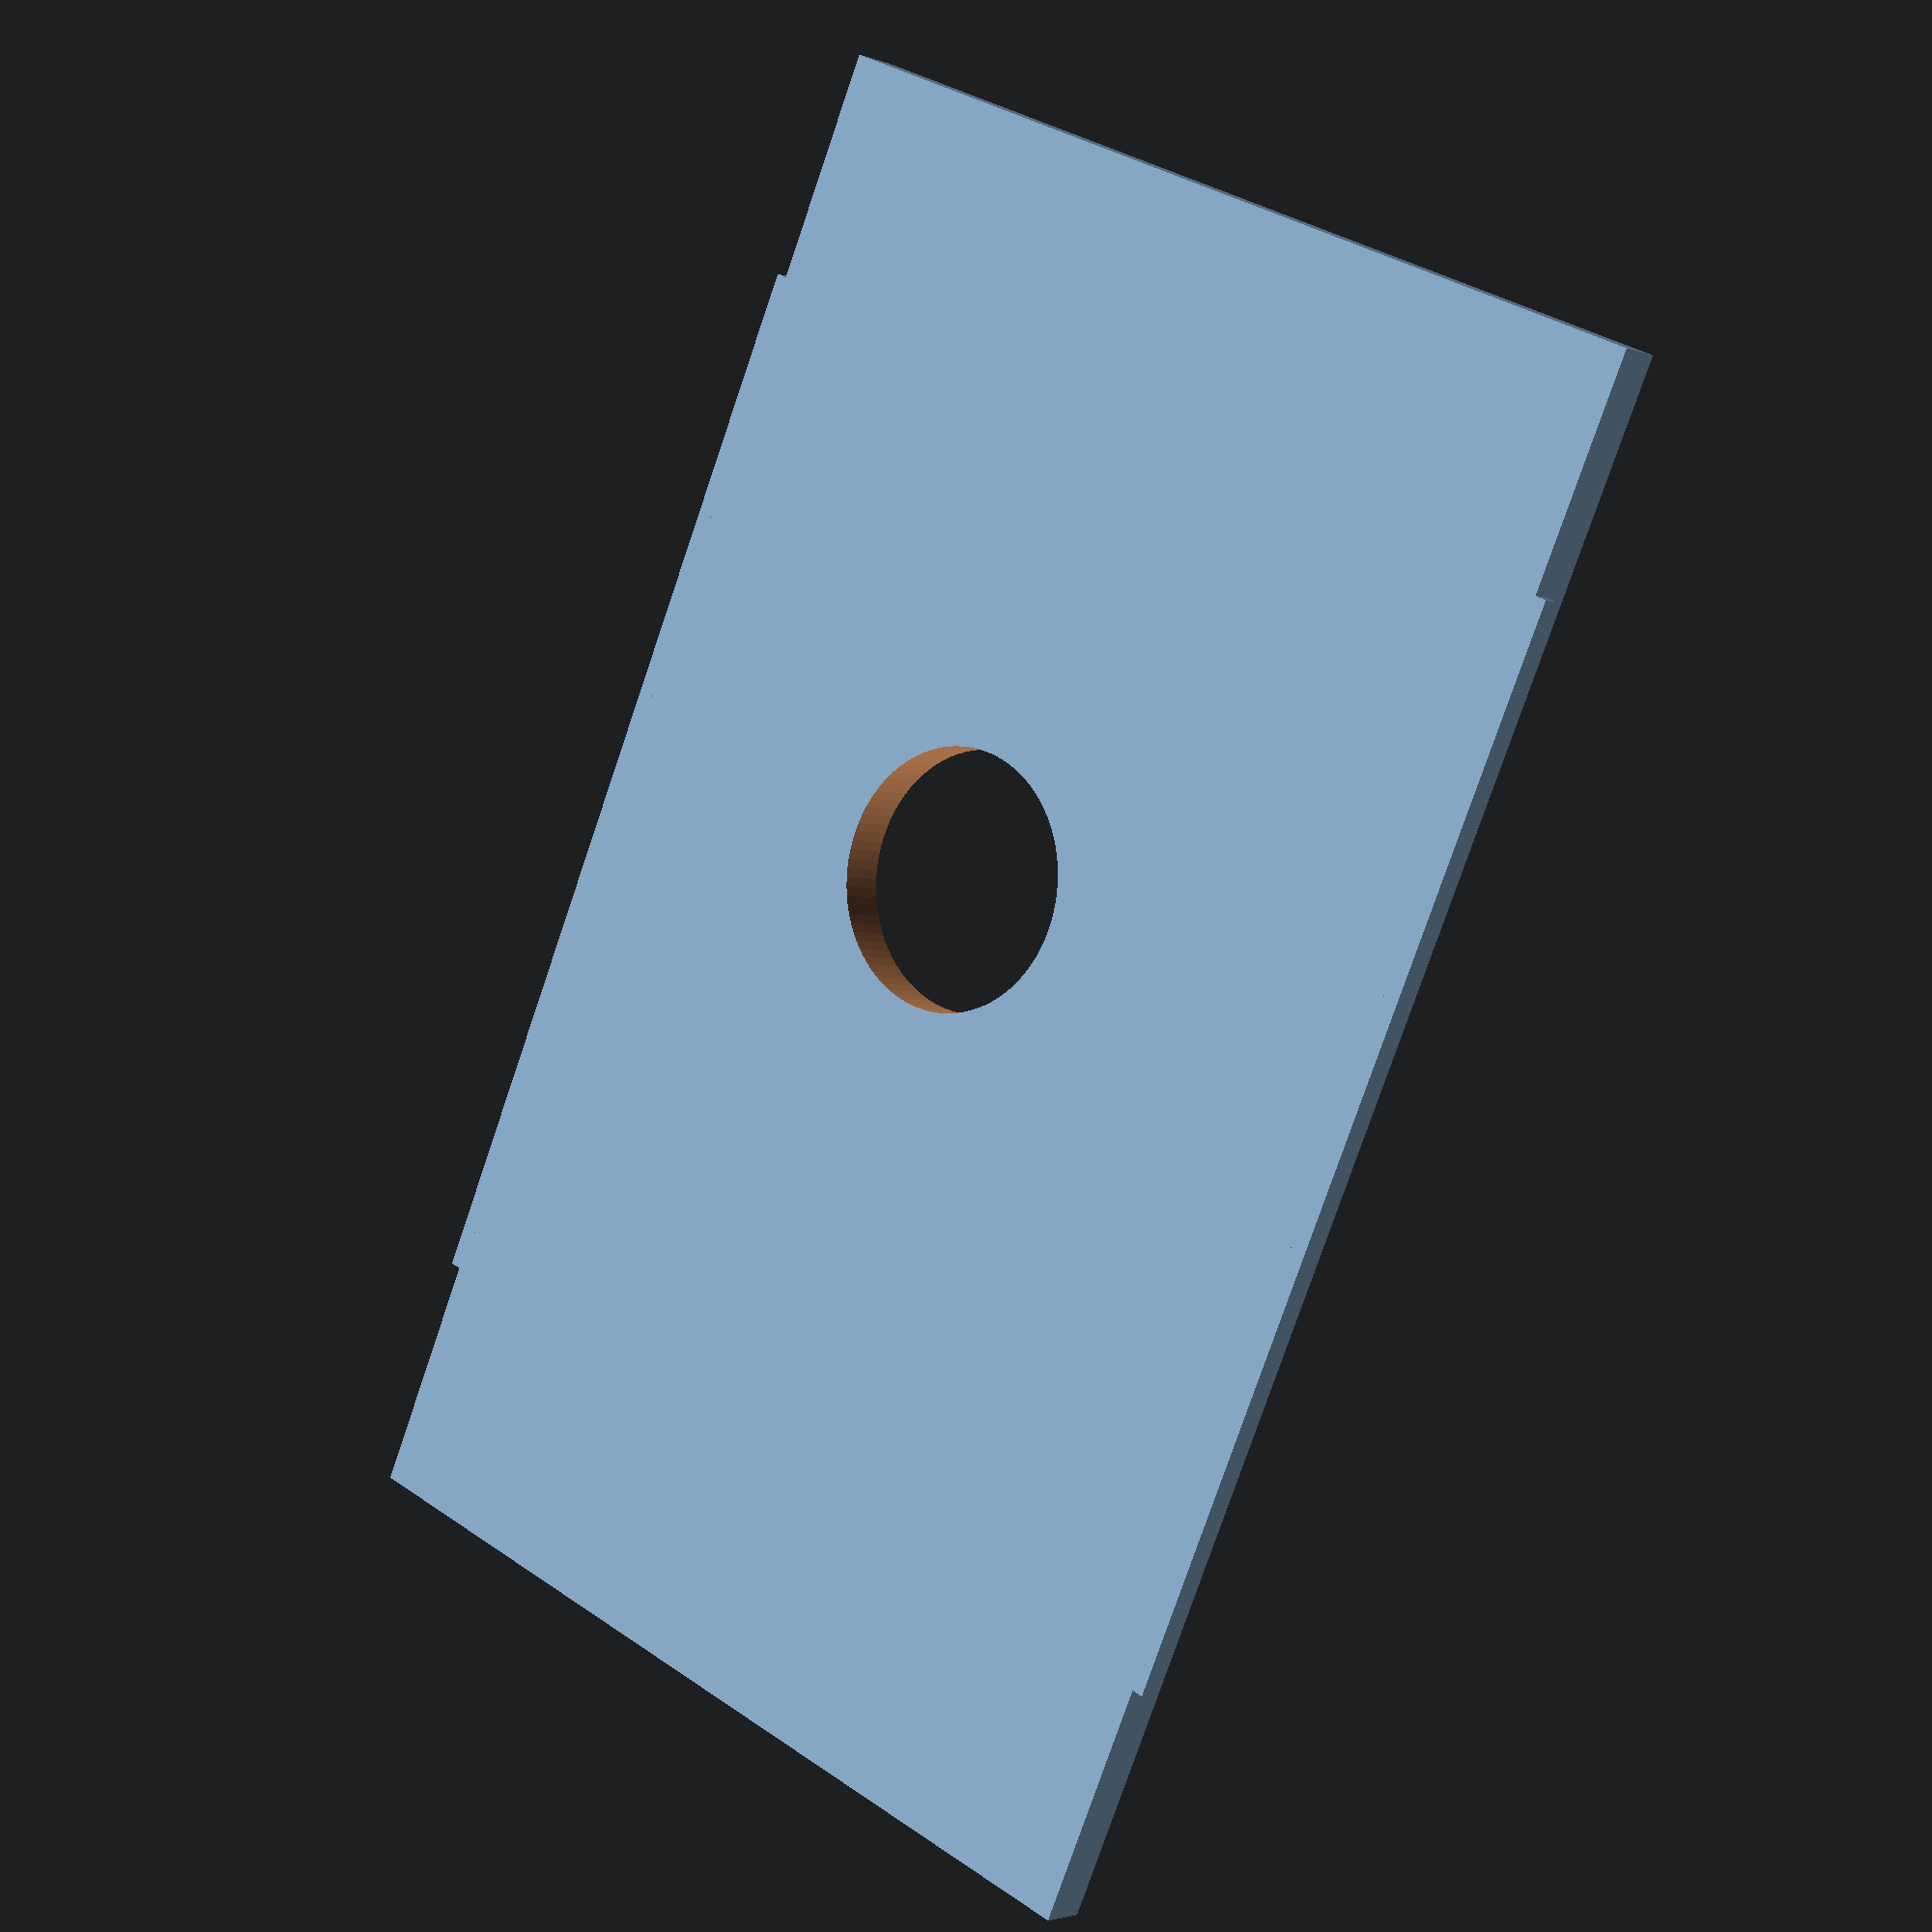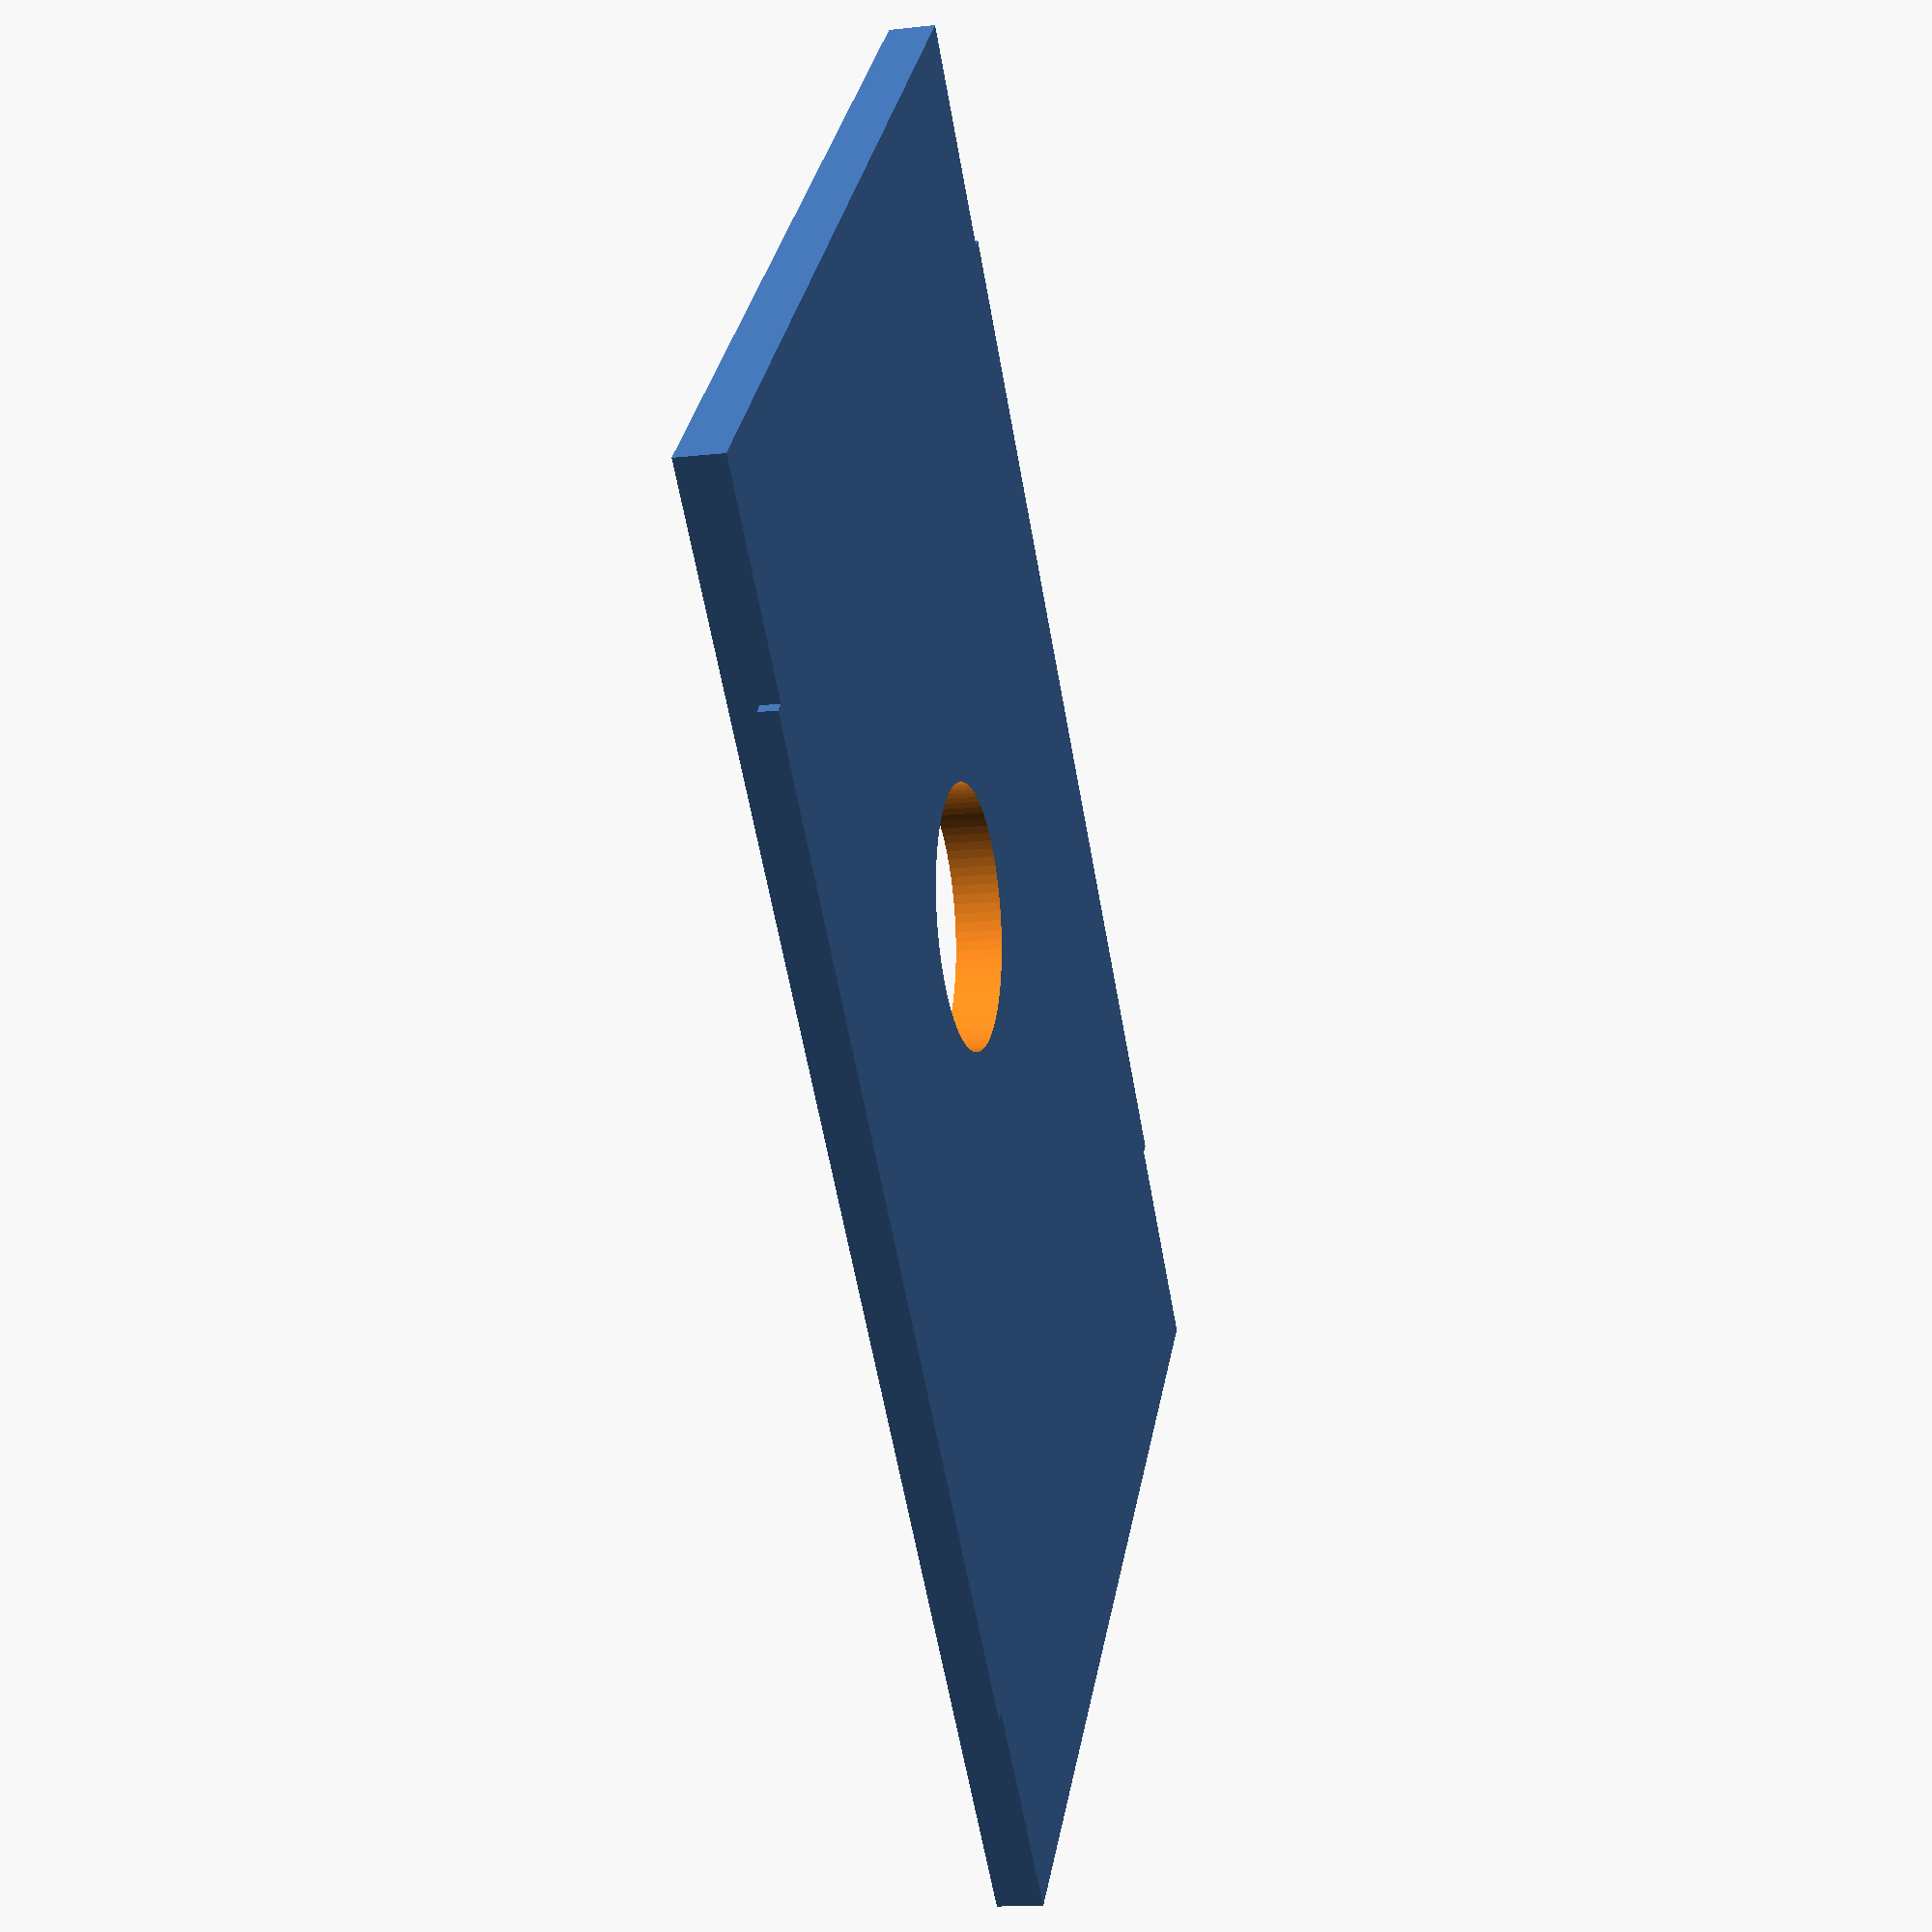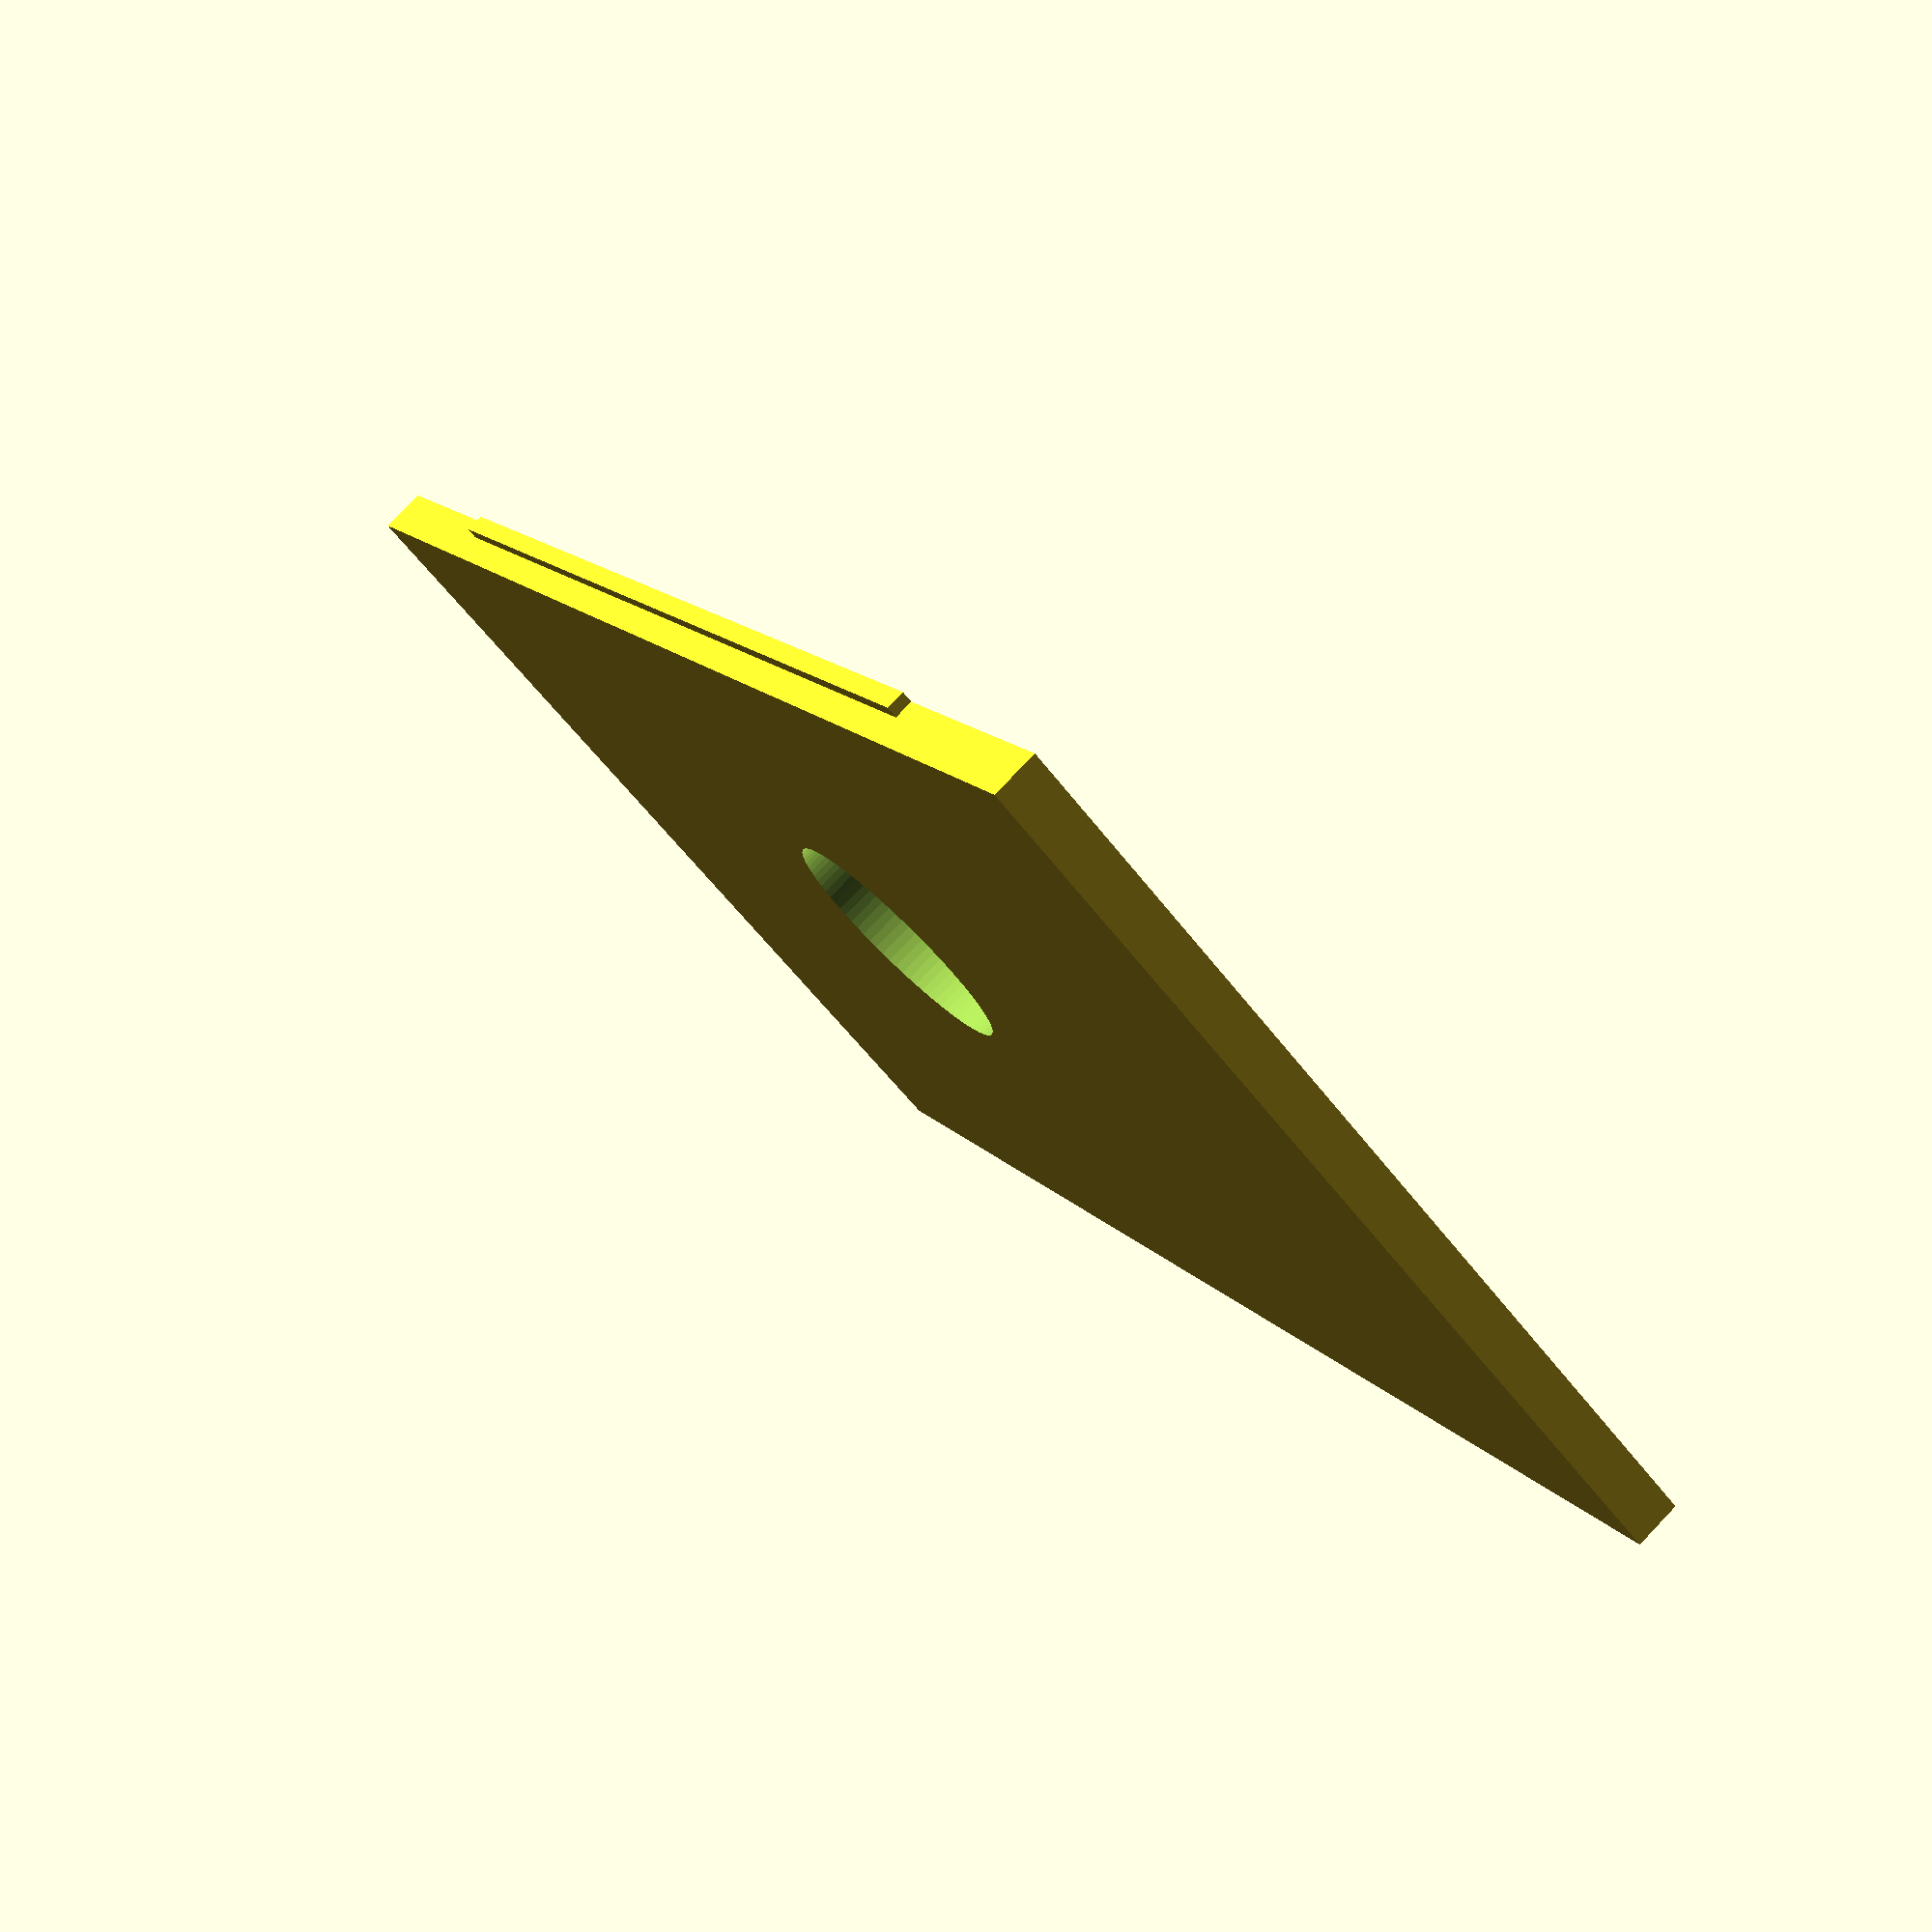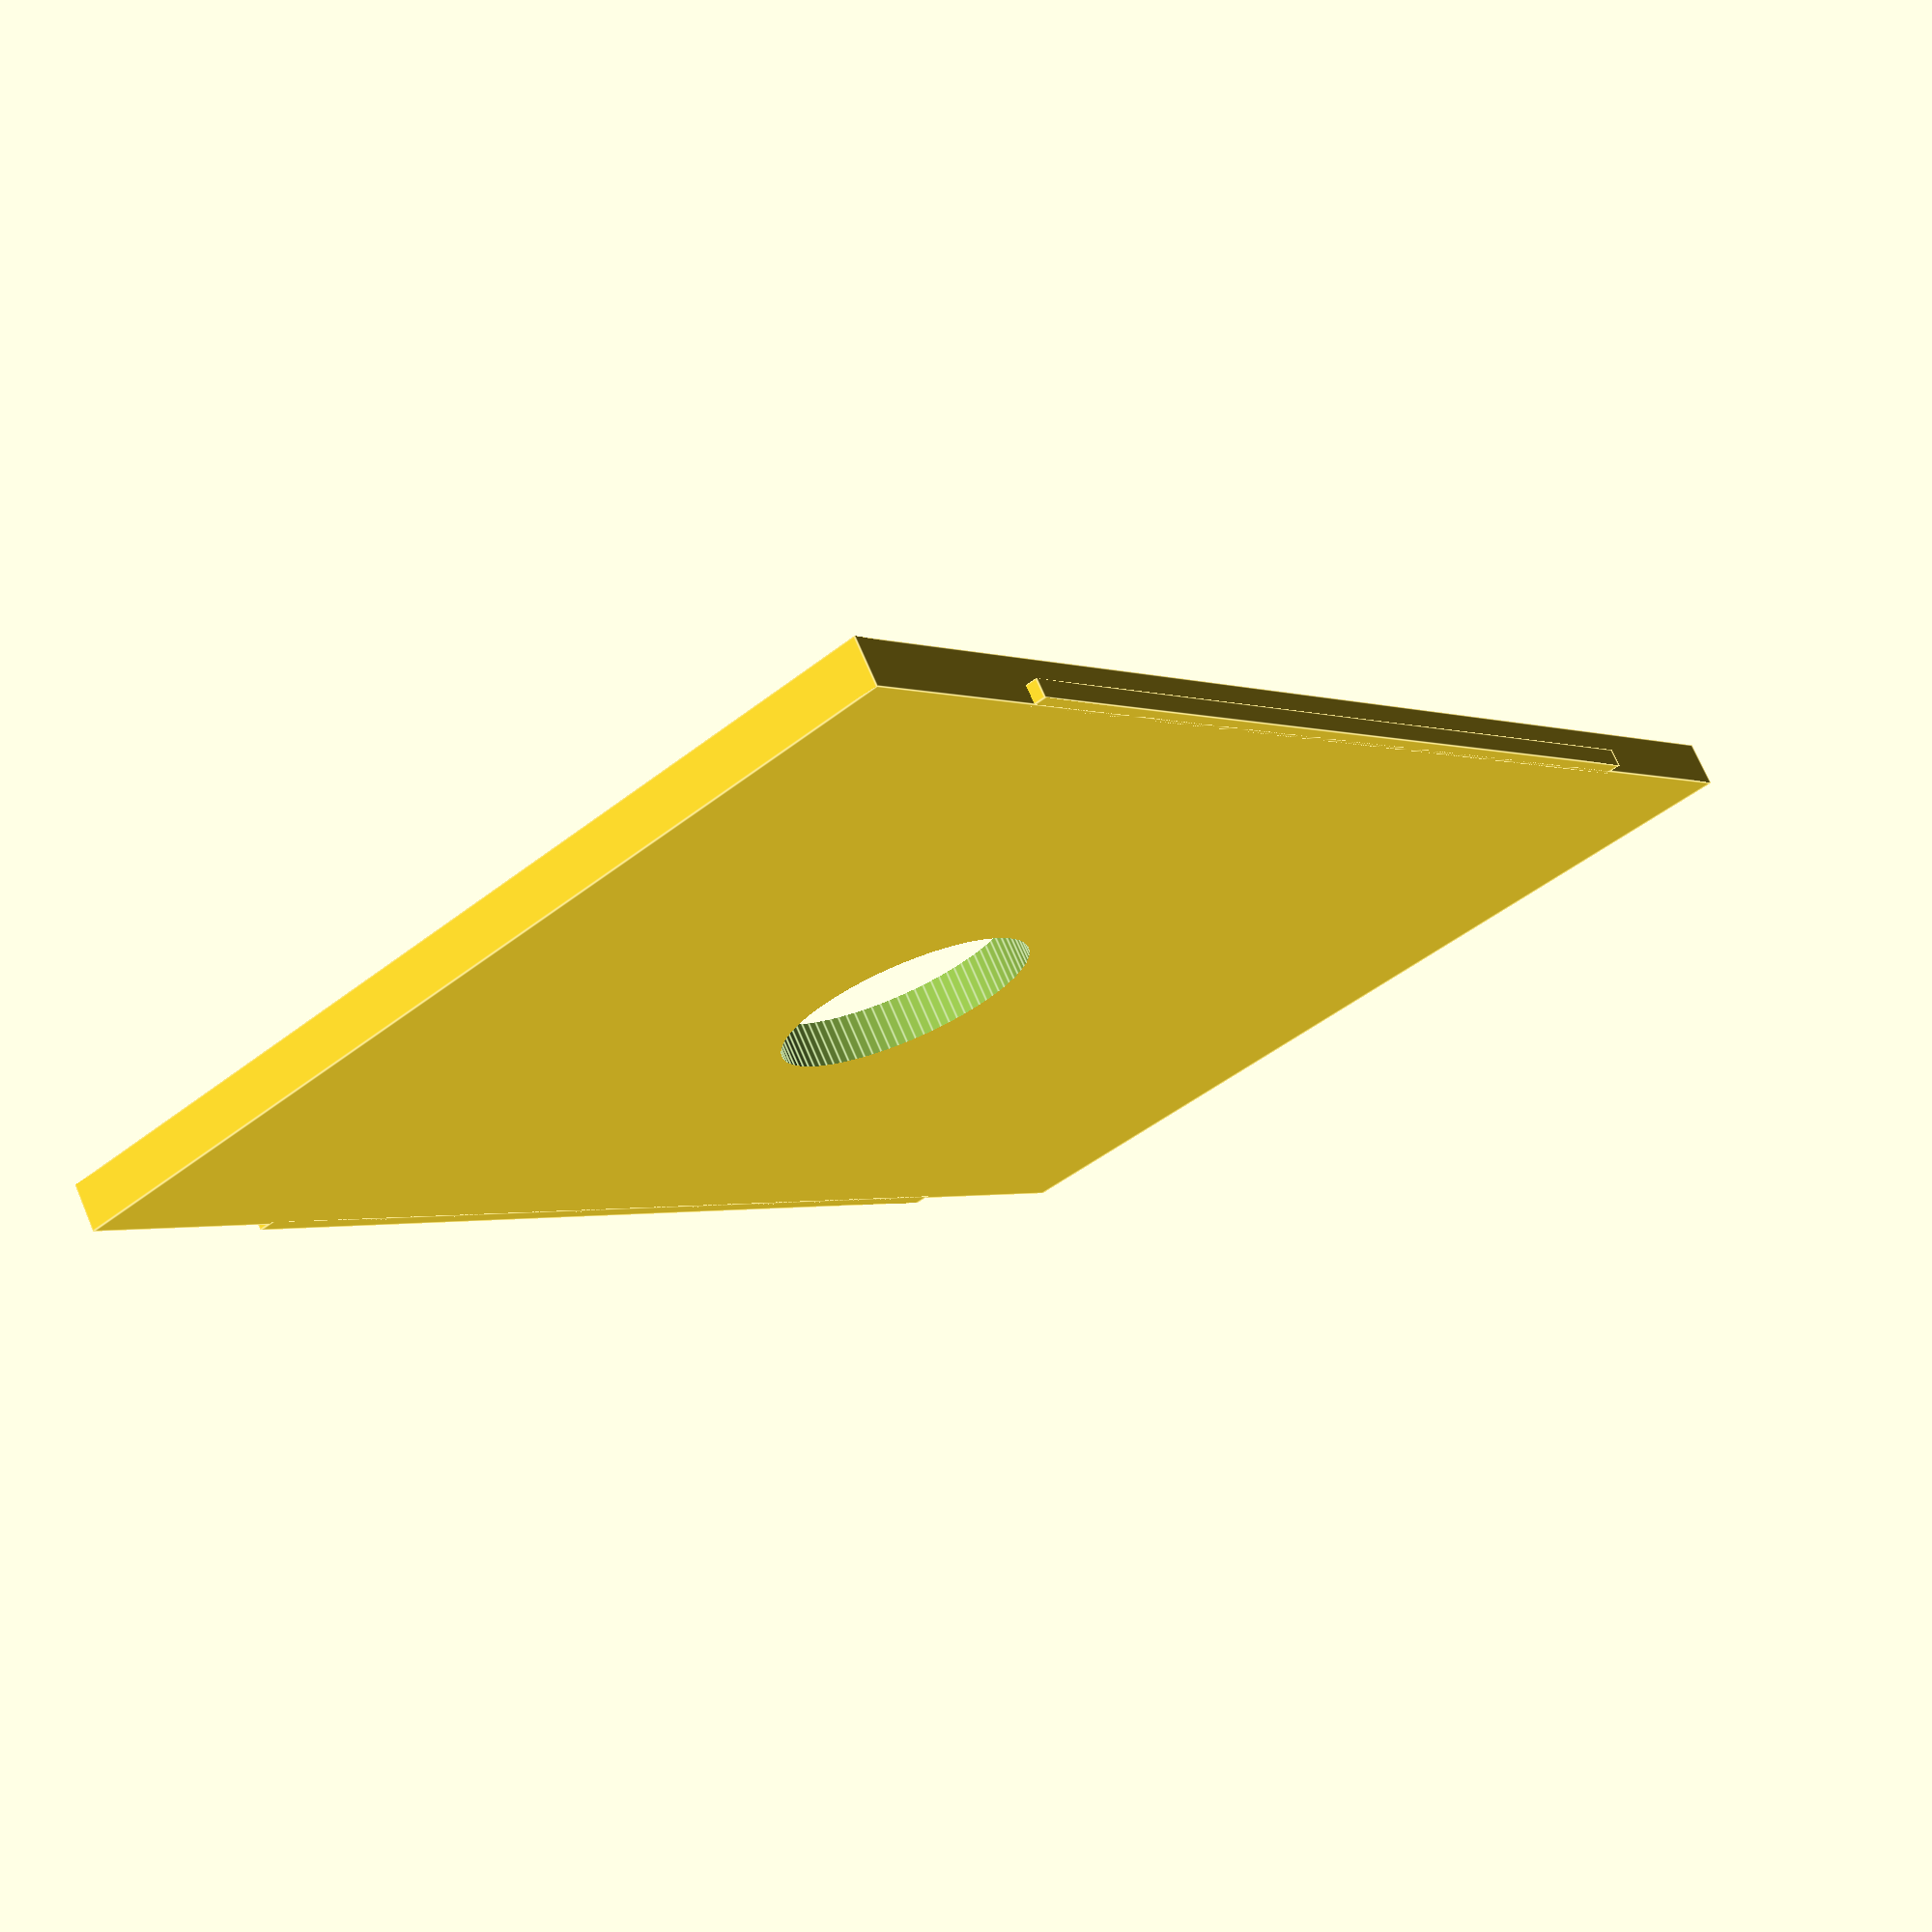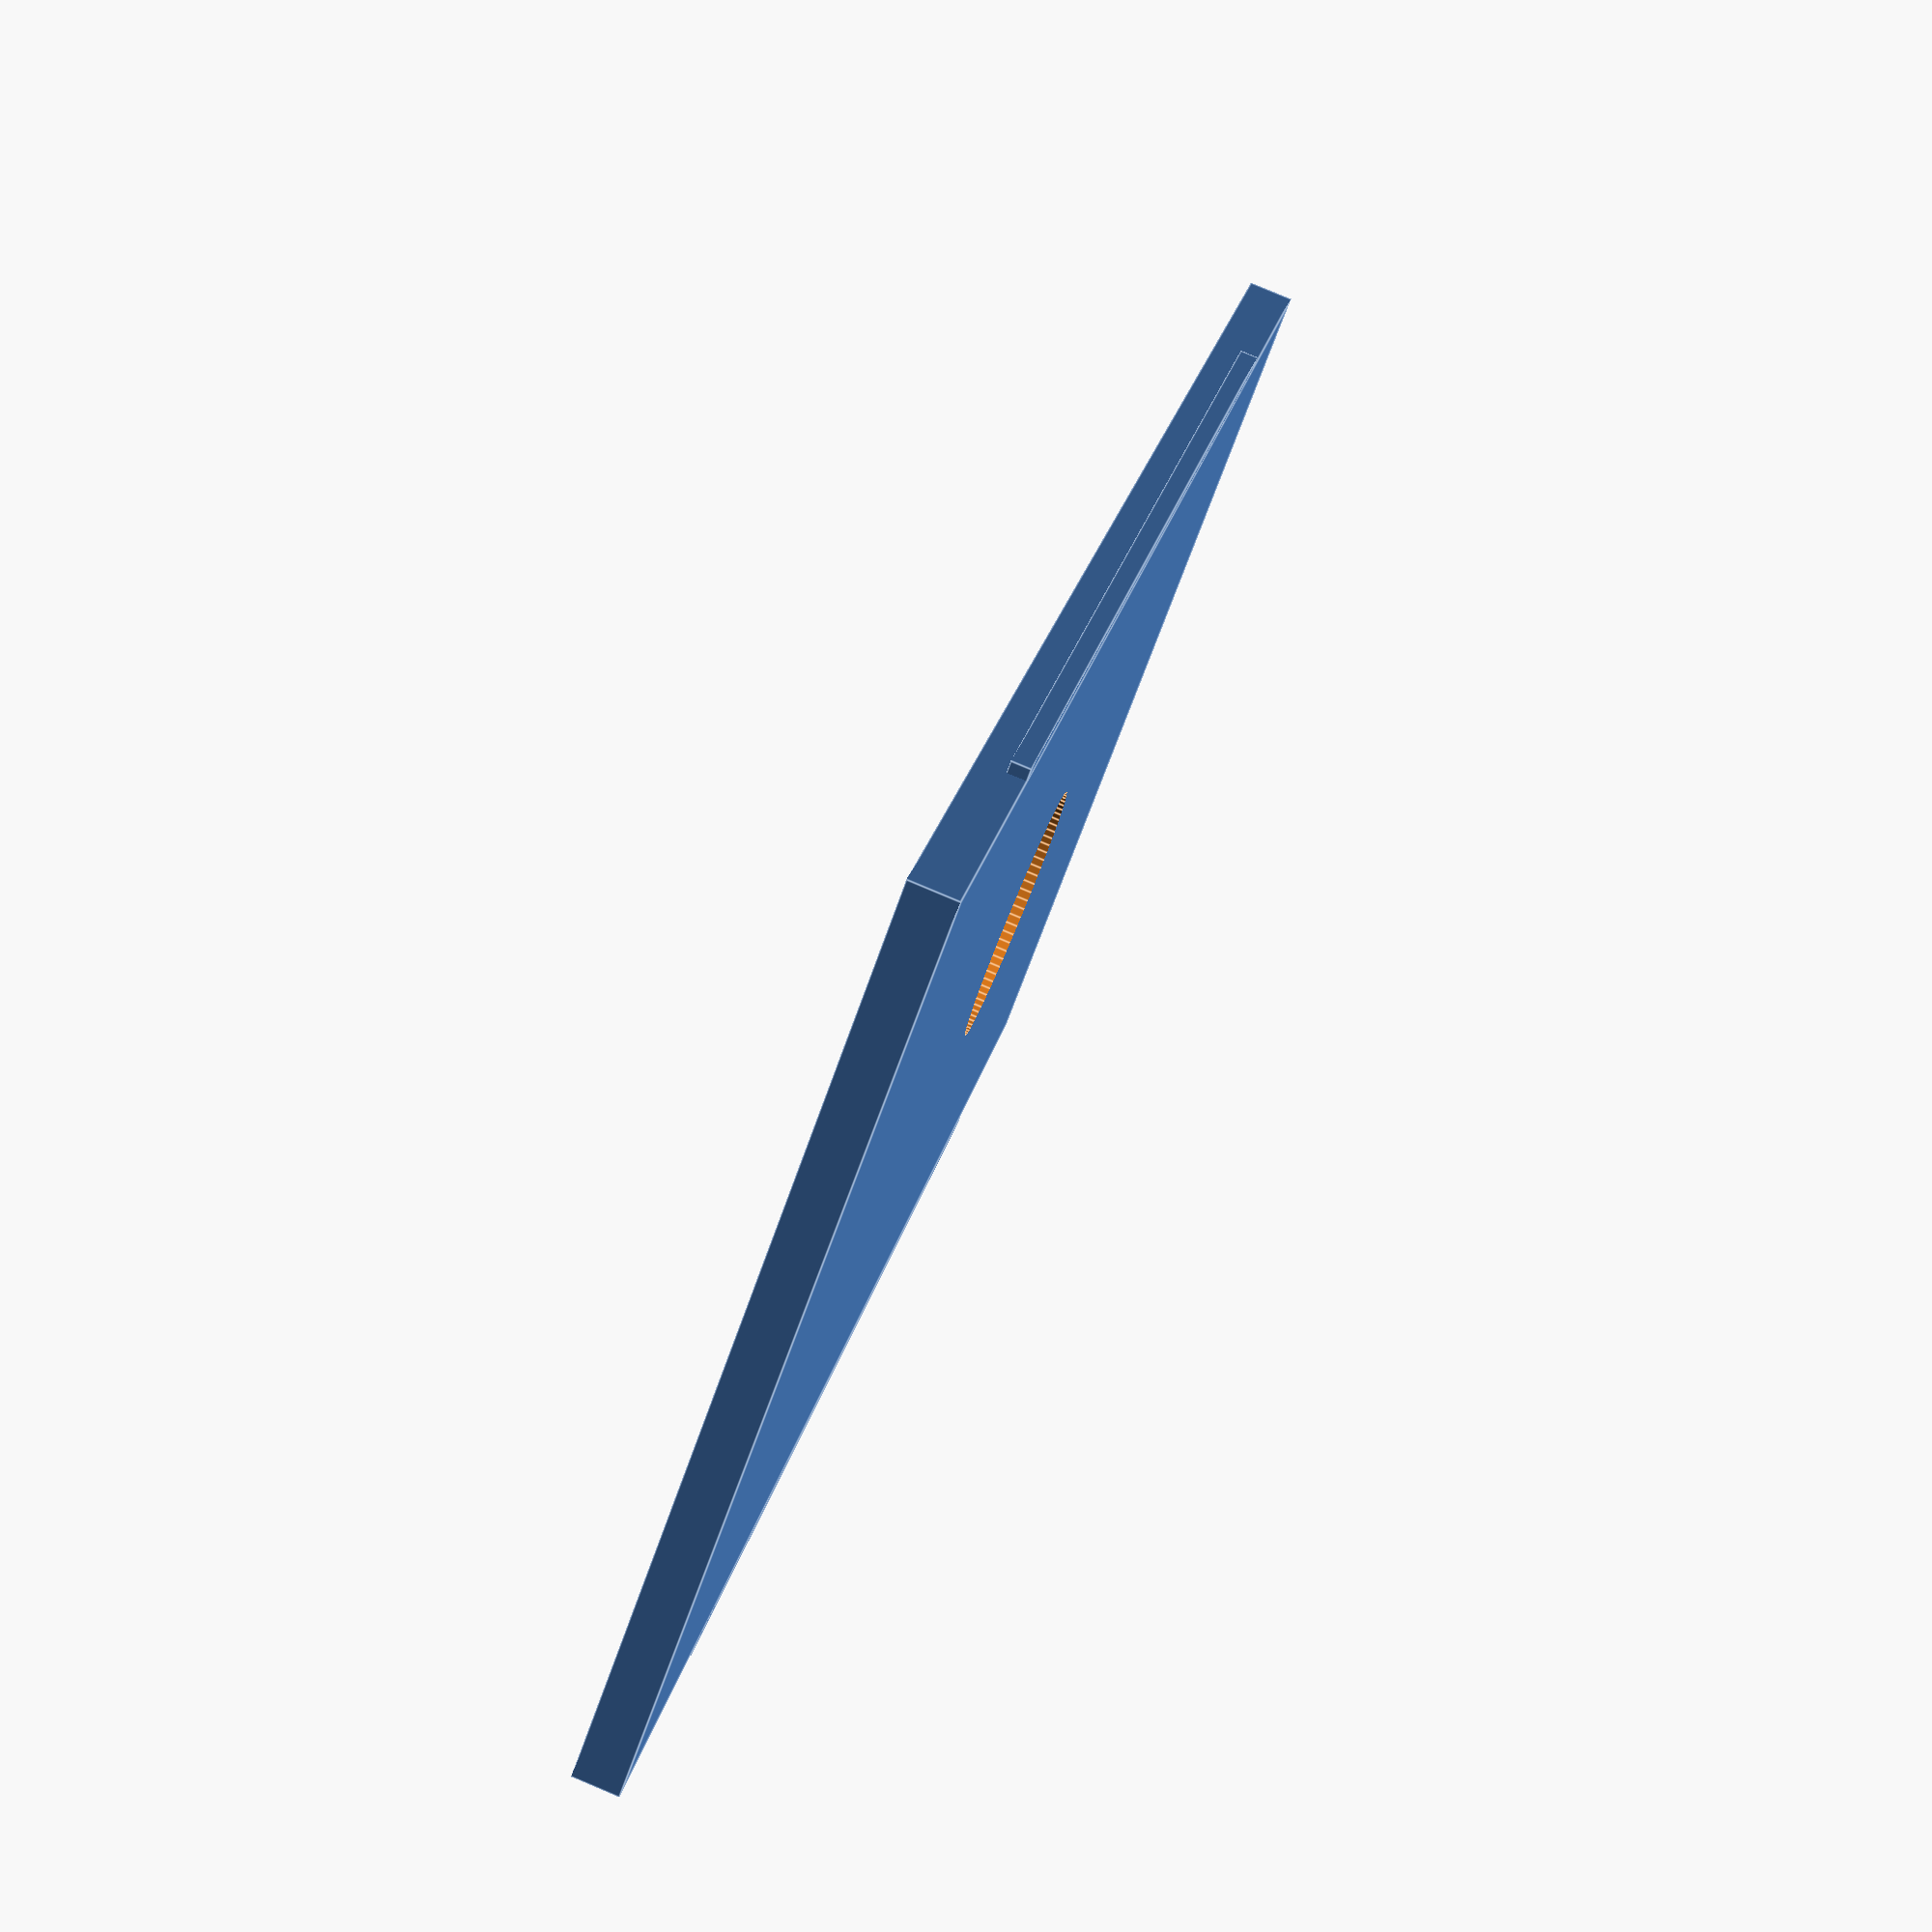
<openscad>
$fa = 1;  
$fs = 0.4;  

difference() {
    cube([67.5, 41, 2]);
    
    translate([30.5, 22, -1])
        cylinder(h=4, r=5.6);

}

    // Indents on top inner long wall
    translate([10, -0.5, 0])
        cube([47, 0.7, 0.8]);

    translate([10, 40.8, 0])
        cube([47, 0.7, 0.8]);
</openscad>
<views>
elev=2.7 azim=66.0 roll=217.7 proj=p view=solid
elev=13.5 azim=134.9 roll=104.1 proj=p view=wireframe
elev=281.8 azim=304.6 roll=43.7 proj=p view=wireframe
elev=107.5 azim=306.7 roll=23.1 proj=p view=edges
elev=97.5 azim=125.4 roll=67.2 proj=p view=edges
</views>
